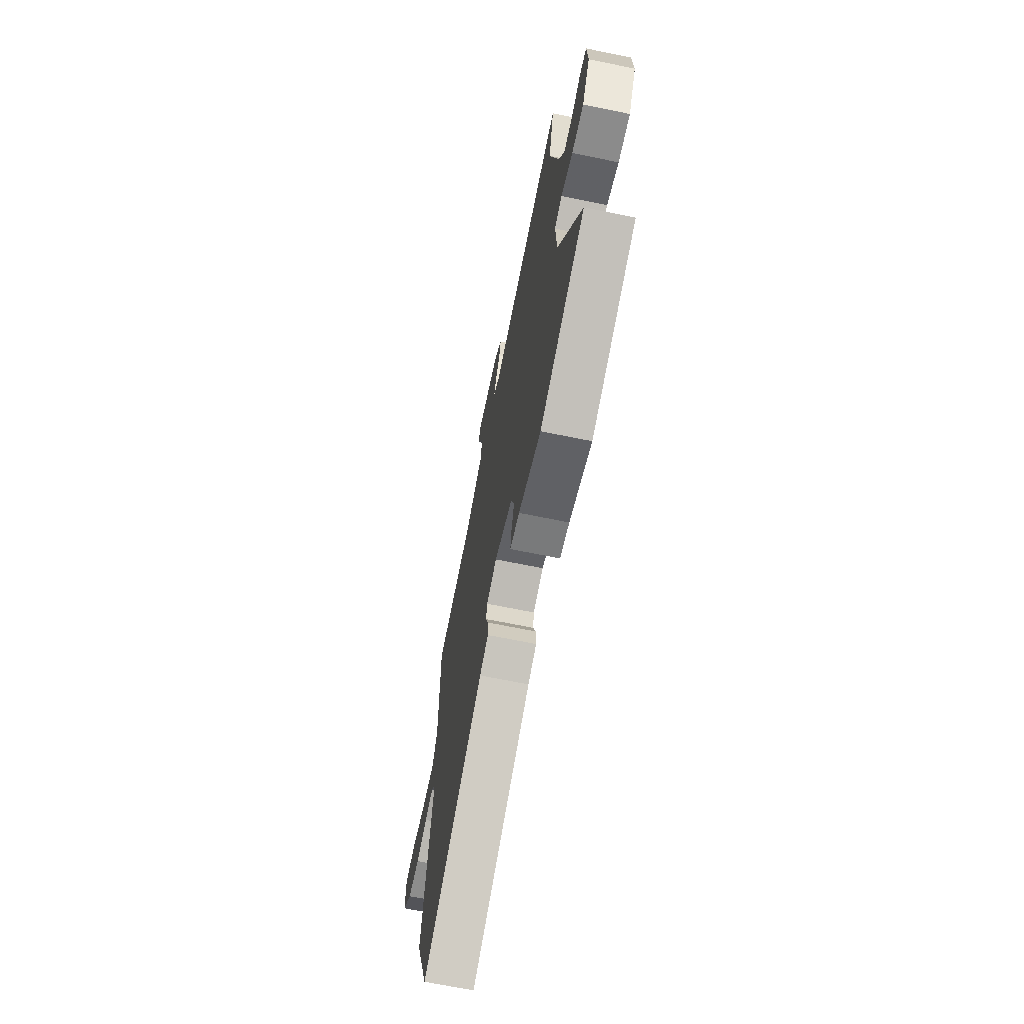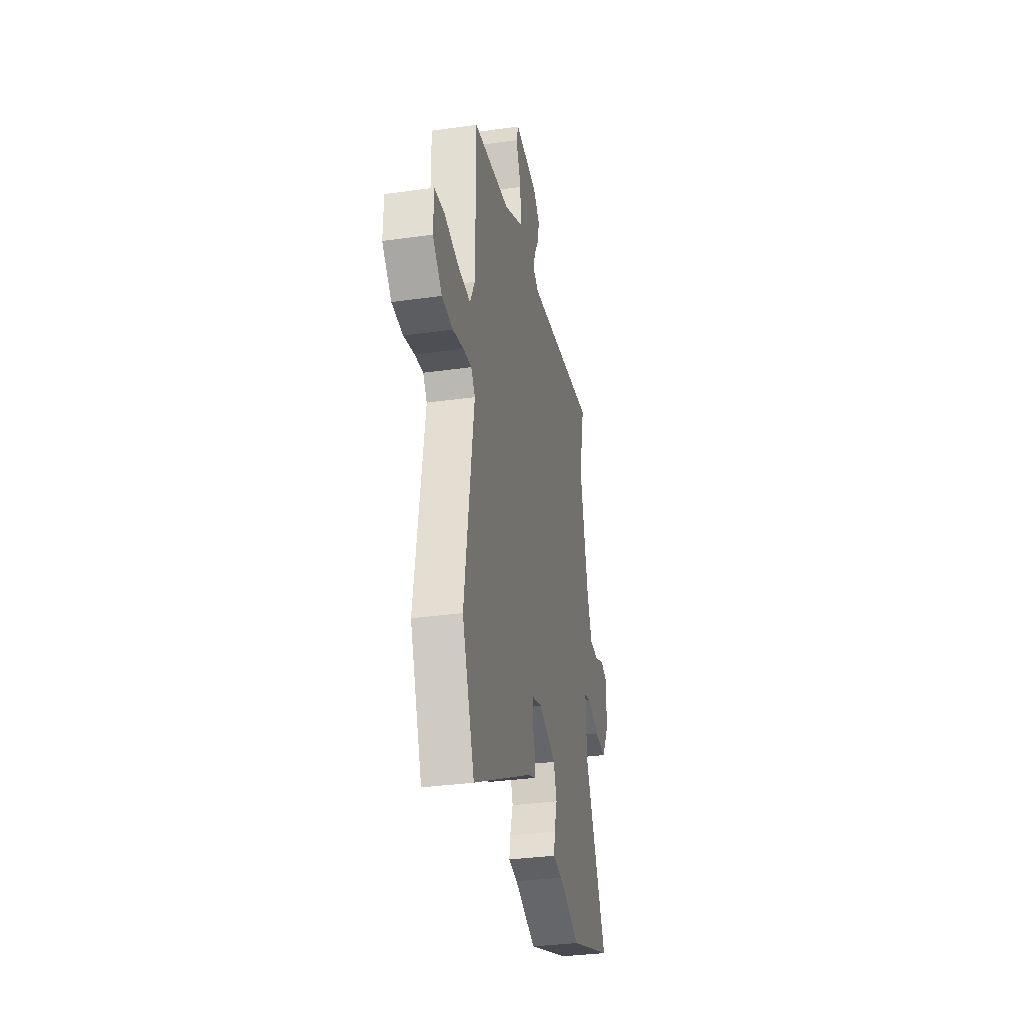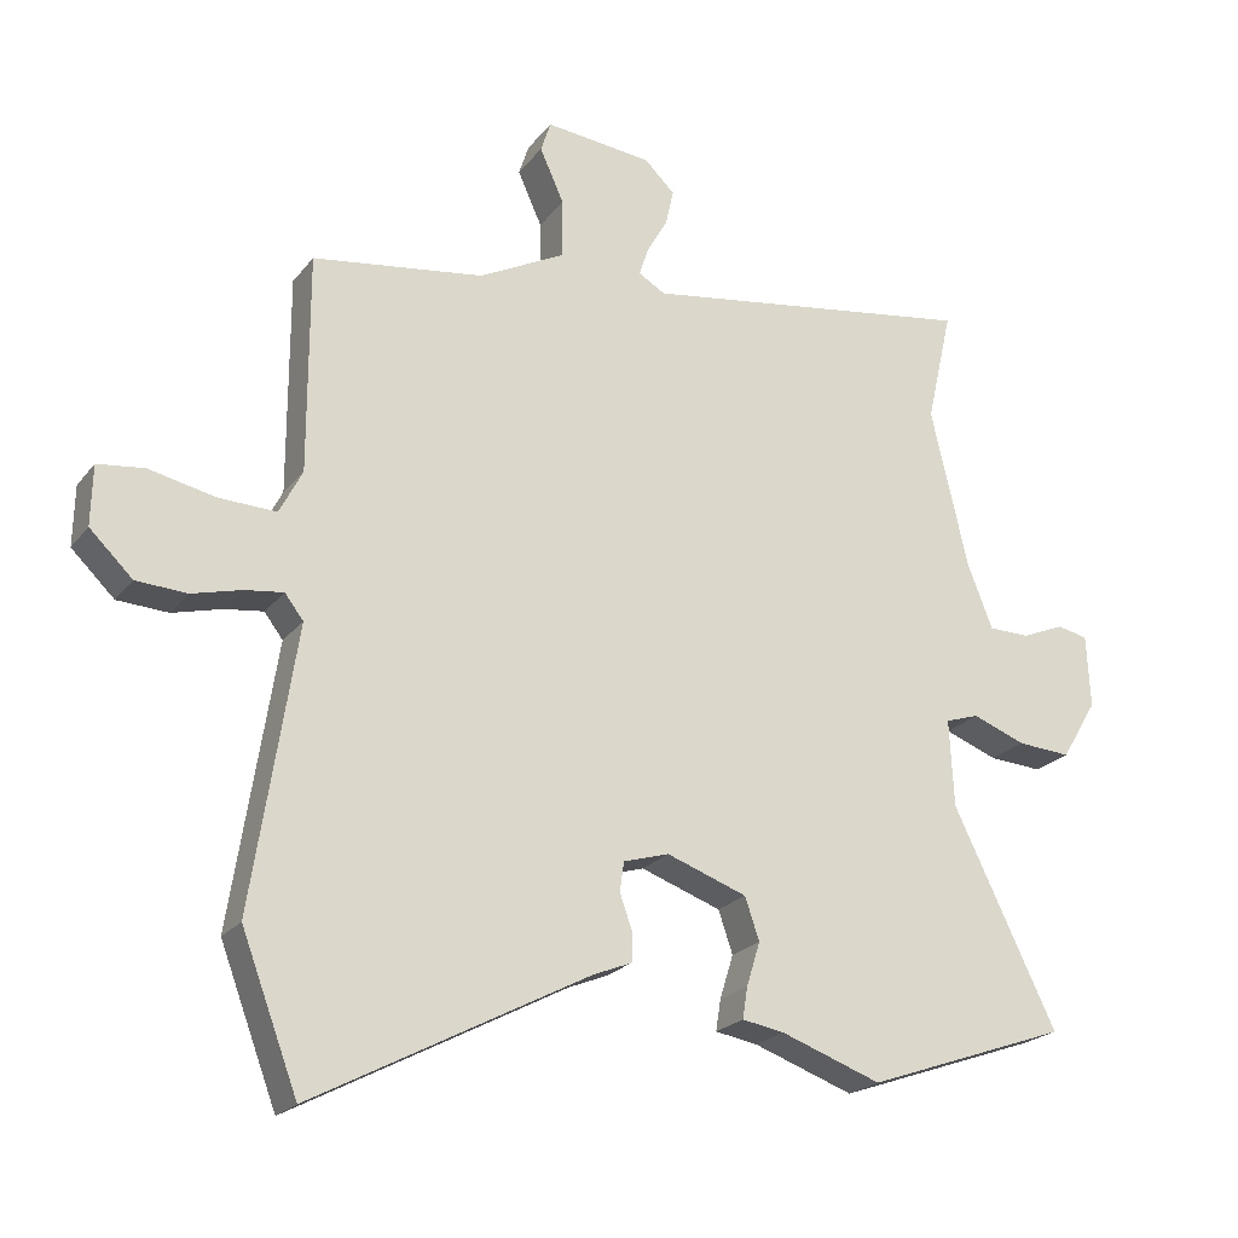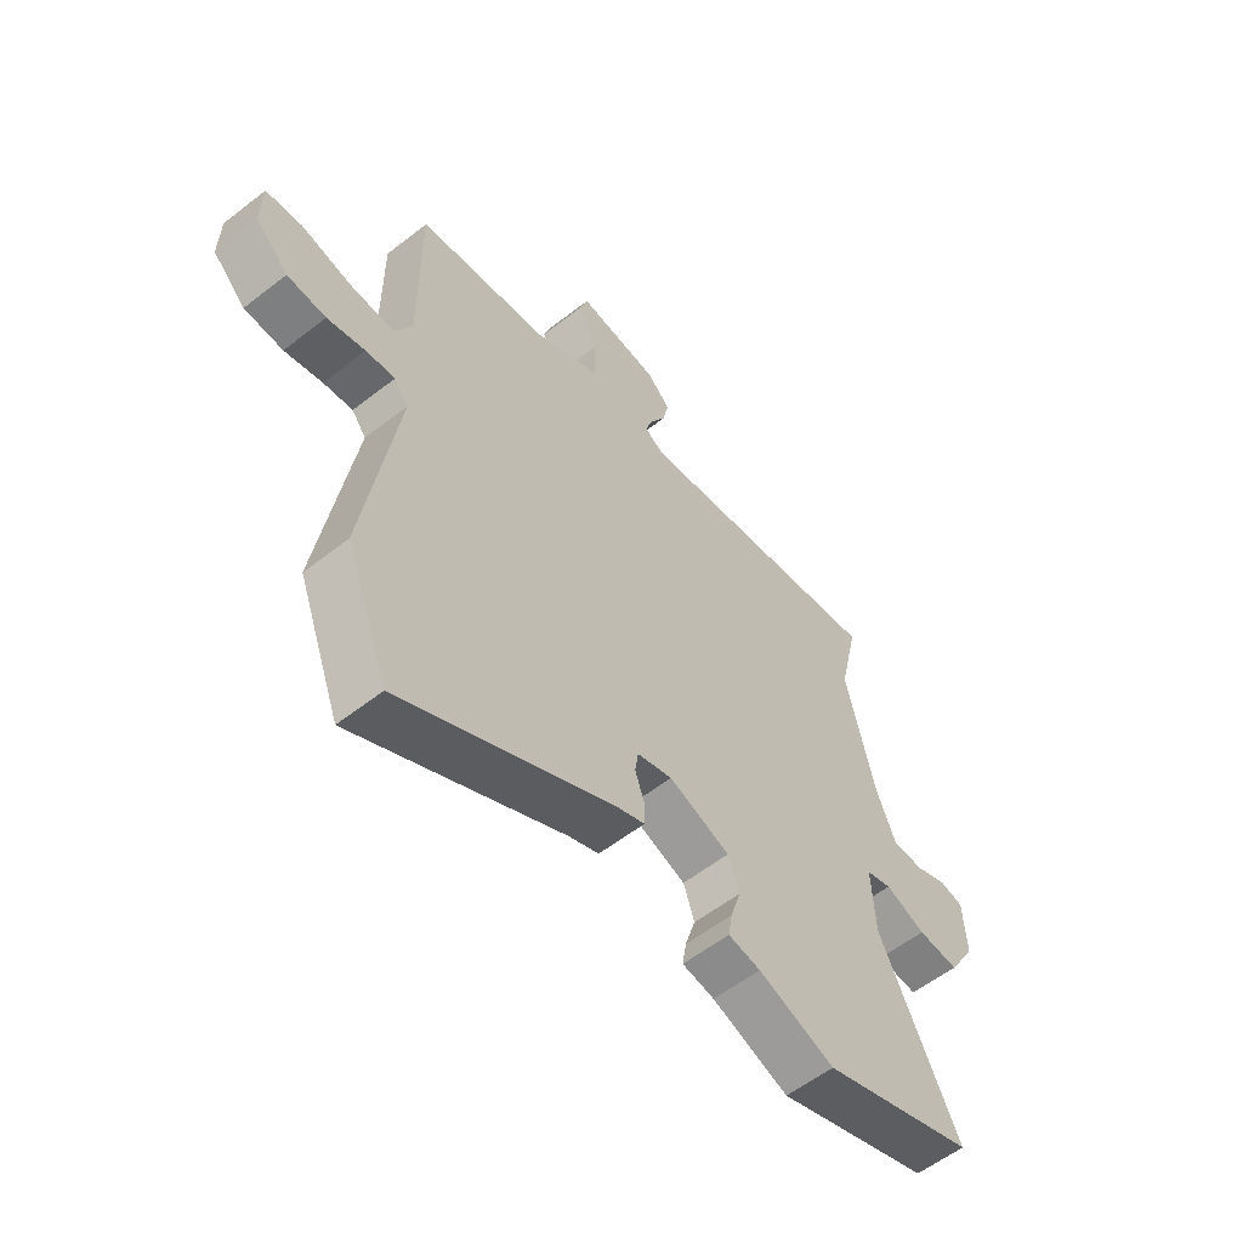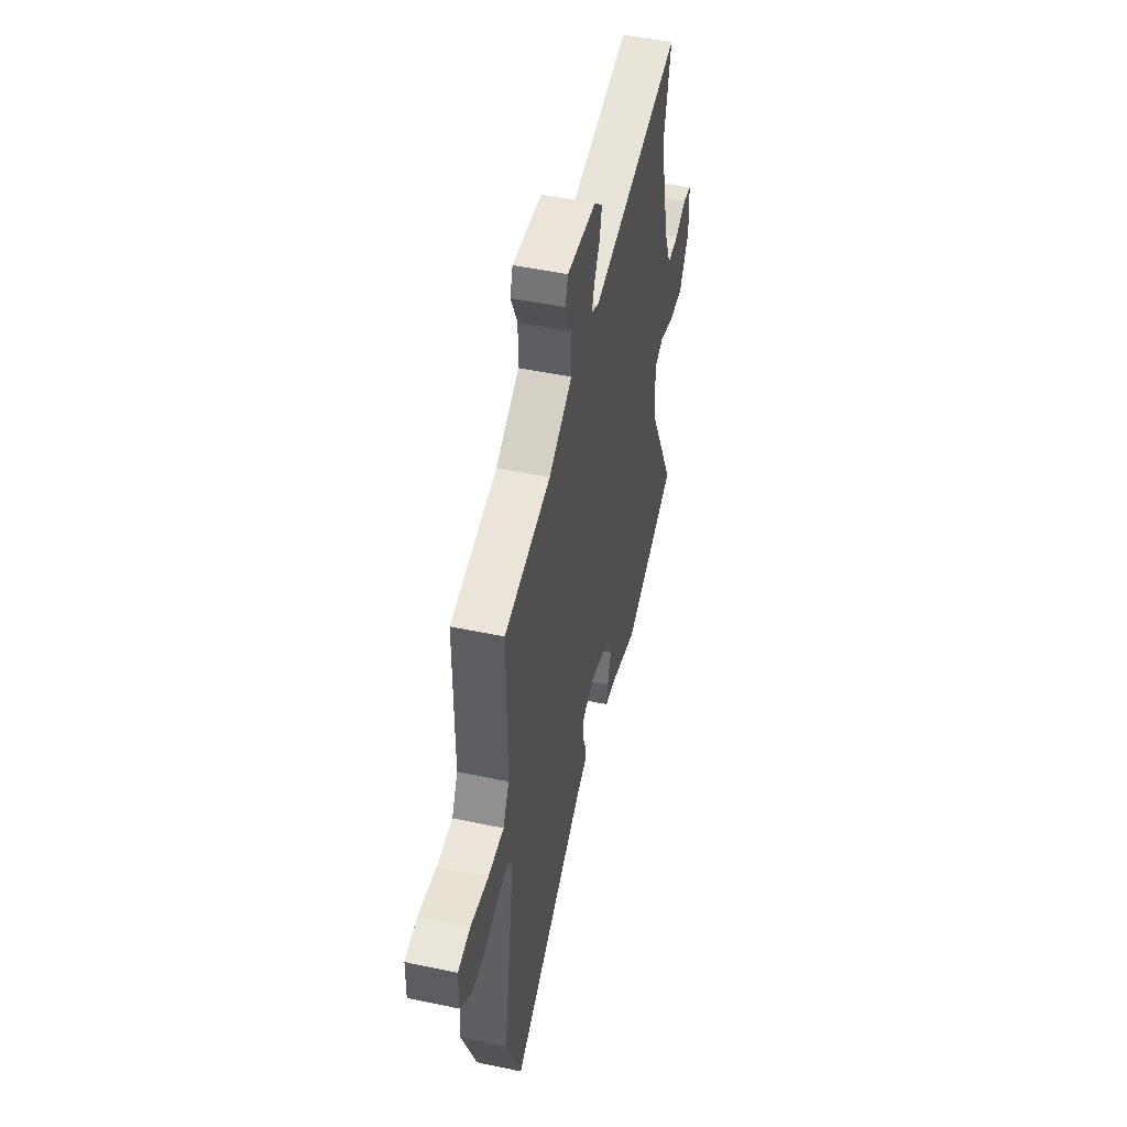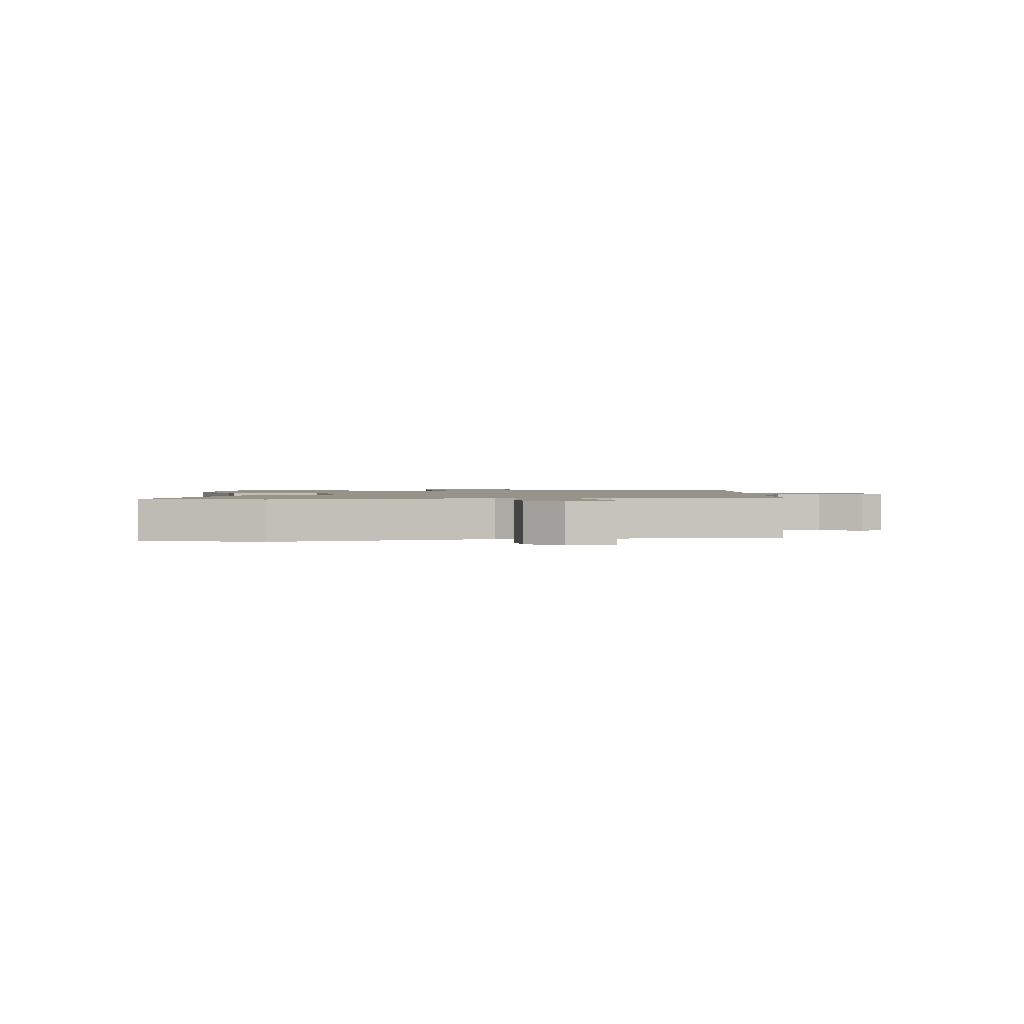
<metadata>
{"format":"obj","ext":"obj","renderer":"f3d","projection":"perspective","resolution":1024,"background":"white","views":[{"elev":-67.7,"azim":78.4,"up":"+Z"},{"elev":-33.0,"azim":-79.0,"up":"+Z"},{"elev":-22.0,"azim":-27.4,"up":"+Z"},{"elev":-57.4,"azim":-50.9,"up":"+Z"},{"elev":49.8,"azim":-76.8,"up":"+Z"},{"elev":1.4,"azim":-98.9,"up":"+Y"}]}
</metadata>
<code>
v 0.521 0.07 0.594
v 0.485 0.07 0.435
v 0.537 0.07 0.21
v 0.572 0.07 0.121
v 0.63 0.07 0.12
v 0.689 0.07 0.145
v 0.732 0.07 0.136
v 0.737 0.07 0.034
v 0.687 0.07 -0.049
v 0.612 0.07 -0.044
v 0.538 0.07 -0.016
v 0.491 0.07 -0.031
v 0.497 0.07 -0.153
v 0.641 0.07 -0.45
v 0.358 0.07 -0.55
v 0.218 0.07 -0.5
v 0.159 0.07 -0.49
v 0.166 0.07 -0.446
v 0.185 0.07 -0.385
v 0.165 0.07 -0.326
v 0.053 0.07 -0.286
v -0.011 0.07 -0.305
v -0.017 0.07 -0.346
v 0 0.07 -0.394
v 0 0.07 -0.436
v -0.054 0.07 -0.458
v -0.439 0.07 -0.661
v -0.518 0.07 -0.452
v -0.457 0.07 -0.06
v -0.483 0.07 -0.026
v -0.537 0.07 -0.033
v -0.606 0.07 -0.051
v -0.677 0.07 -0.047
v -0.737 0.07 0.011
v -0.735 0.07 0.095
v -0.67 0.07 0.103
v -0.578 0.07 0.083
v -0.497 0.07 0.08
v -0.465 0.07 0.142
v -0.465 0.07 0.447
v -0.226 0.07 0.481
v -0.105 0.07 0.543
v -0.105 0.07 0.625
v -0.139 0.07 0.7
v -0.125 0.07 0.743
v 0.025 0.07 0.727
v 0.067 0.07 0.686
v 0.056 0.07 0.636
v 0.027 0.07 0.585
v 0.014 0.07 0.545
v 0.051 0.07 0.523
v 0.521 0 0.594
v 0.485 0 0.435
v 0.537 0 0.21
v 0.572 0 0.121
v 0.63 0 0.12
v 0.689 0 0.145
v 0.732 0 0.136
v 0.737 0 0.034
v 0.687 0 -0.049
v 0.612 0 -0.044
v 0.538 0 -0.016
v 0.491 0 -0.031
v 0.497 0 -0.153
v 0.641 0 -0.45
v 0.358 0 -0.55
v 0.218 0 -0.5
v 0.159 0 -0.49
v 0.166 0 -0.446
v 0.185 0 -0.385
v 0.165 0 -0.326
v 0.053 0 -0.286
v -0.011 0 -0.305
v -0.017 0 -0.346
v 0 0 -0.394
v 0 0 -0.436
v -0.054 0 -0.458
v -0.439 0 -0.661
v -0.518 0 -0.452
v -0.457 0 -0.06
v -0.483 0 -0.026
v -0.537 0 -0.033
v -0.606 0 -0.051
v -0.677 0 -0.047
v -0.737 0 0.011
v -0.735 0 0.095
v -0.67 0 0.103
v -0.578 0 0.083
v -0.497 0 0.08
v -0.465 0 0.142
v -0.465 0 0.447
v -0.226 0 0.481
v -0.105 0 0.543
v -0.105 0 0.625
v -0.139 0 0.7
v -0.125 0 0.743
v 0.025 0 0.727
v 0.067 0 0.686
v 0.056 0 0.636
v 0.027 0 0.585
v 0.014 0 0.545
v 0.051 0 0.523
f 47 48 49
f 46 47 49
f 45 46 49
f 44 45 49
f 43 44 49
f 42 43 49 50
f 41 42 50 51
f 39 40 41
f 51 1 2
f 41 51 2
f 39 41 2
f 38 39 2
f 35 36 37
f 34 35 37
f 33 34 37
f 32 33 37
f 31 32 37
f 30 31 37 38
f 26 27 28 29
f 29 30 38
f 26 29 38
f 25 26 38
f 24 25 38
f 23 24 38
f 16 17 18 19
f 15 16 19
f 14 15 19
f 13 14 19
f 12 13 19 20
f 9 10 11
f 8 9 11
f 7 8 11
f 6 7 11
f 5 6 11
f 4 5 11 12
f 12 20 21
f 4 12 21
f 3 4 21
f 22 23 38
f 21 22 38
f 3 21 38
f 2 3 38
f 100 99 98
f 100 98 97
f 100 97 96
f 100 96 95
f 100 95 94
f 101 100 94 93
f 102 101 93 92
f 92 91 90
f 53 52 102
f 53 102 92
f 53 92 90
f 53 90 89
f 88 87 86
f 88 86 85
f 88 85 84
f 88 84 83
f 88 83 82
f 89 88 82 81
f 80 79 78 77
f 89 81 80
f 89 80 77
f 89 77 76
f 89 76 75
f 89 75 74
f 70 69 68 67
f 70 67 66
f 70 66 65
f 70 65 64
f 71 70 64 63
f 62 61 60
f 62 60 59
f 62 59 58
f 62 58 57
f 62 57 56
f 63 62 56 55
f 72 71 63
f 72 63 55
f 72 55 54
f 89 74 73
f 89 73 72
f 89 72 54
f 89 54 53
f 1 52 53 2
f 2 53 54 3
f 3 54 55 4
f 4 55 56 5
f 5 56 57 6
f 6 57 58 7
f 7 58 59 8
f 8 59 60 9
f 9 60 61 10
f 10 61 62 11
f 11 62 63 12
f 12 63 64 13
f 13 64 65 14
f 14 65 66 15
f 15 66 67 16
f 16 67 68 17
f 17 68 69 18
f 18 69 70 19
f 19 70 71 20
f 20 71 72 21
f 21 72 73 22
f 22 73 74 23
f 23 74 75 24
f 24 75 76 25
f 25 76 77 26
f 26 77 78 27
f 27 78 79 28
f 28 79 80 29
f 29 80 81 30
f 30 81 82 31
f 31 82 83 32
f 32 83 84 33
f 33 84 85 34
f 34 85 86 35
f 35 86 87 36
f 36 87 88 37
f 37 88 89 38
f 38 89 90 39
f 39 90 91 40
f 40 91 92 41
f 41 92 93 42
f 42 93 94 43
f 43 94 95 44
f 44 95 96 45
f 45 96 97 46
f 46 97 98 47
f 47 98 99 48
f 48 99 100 49
f 49 100 101 50
f 50 101 102 51
f 51 102 52 1

</code>
